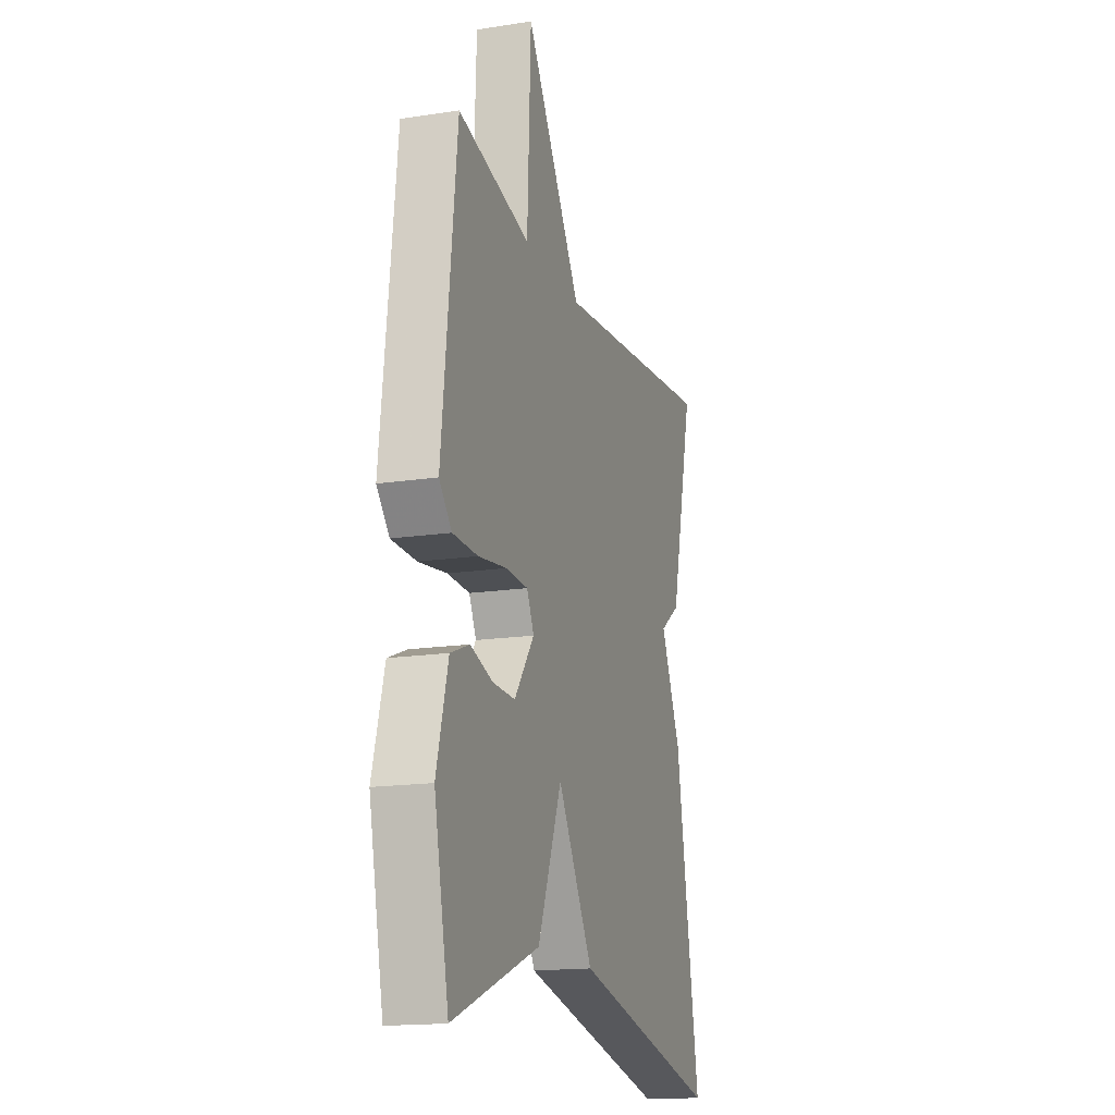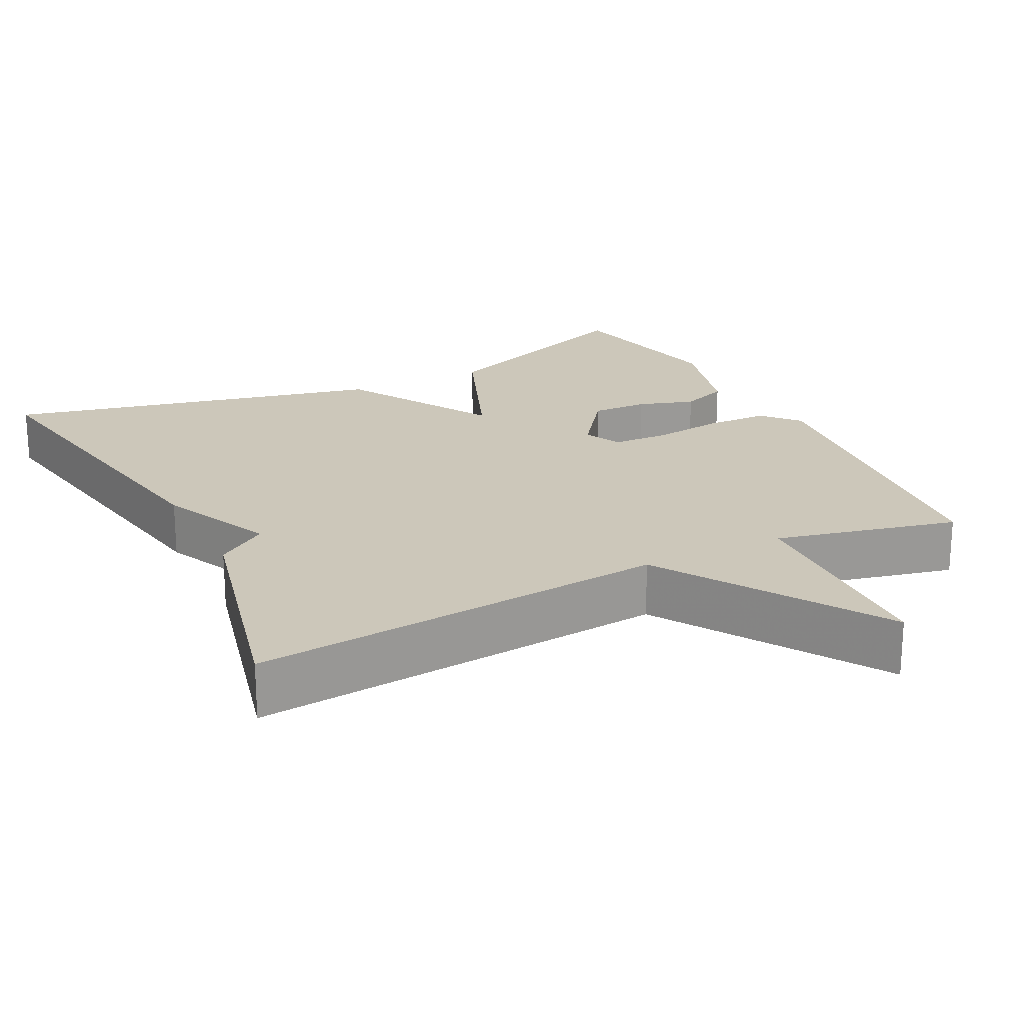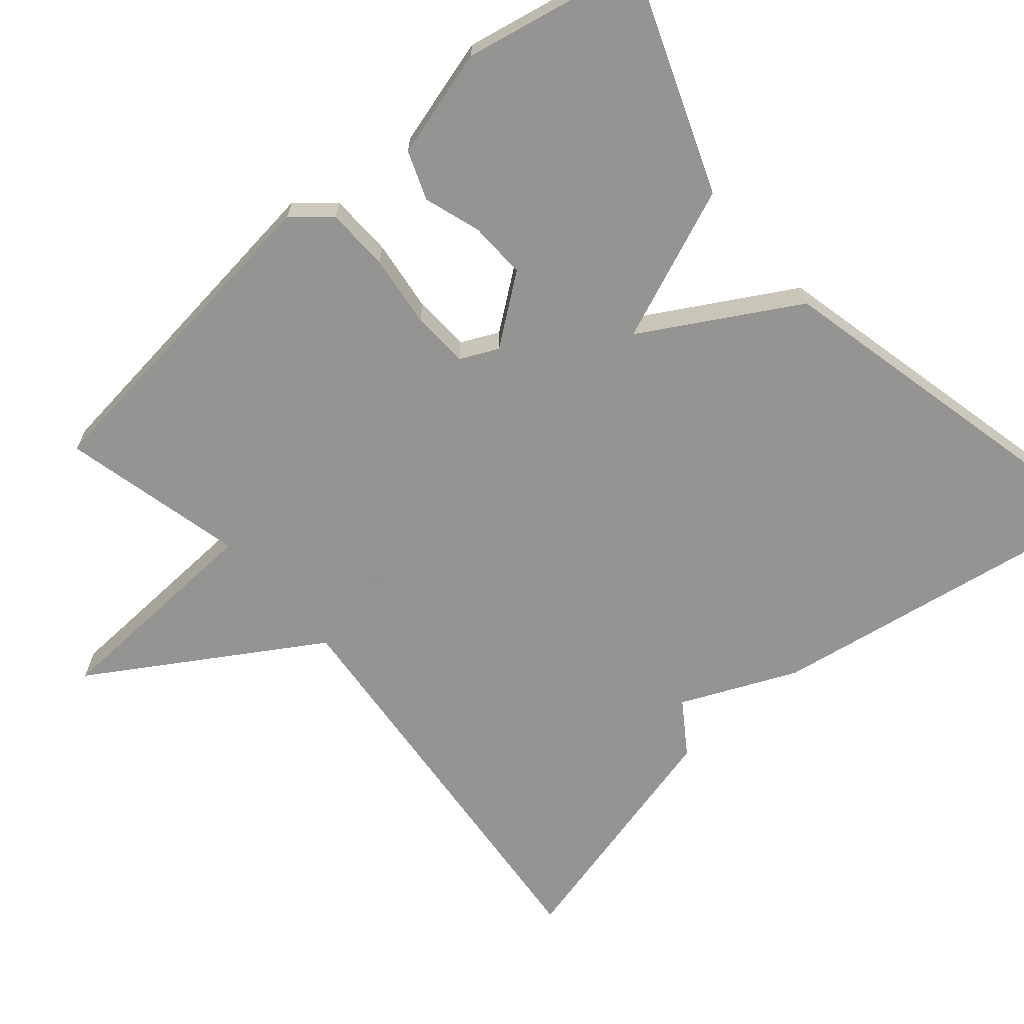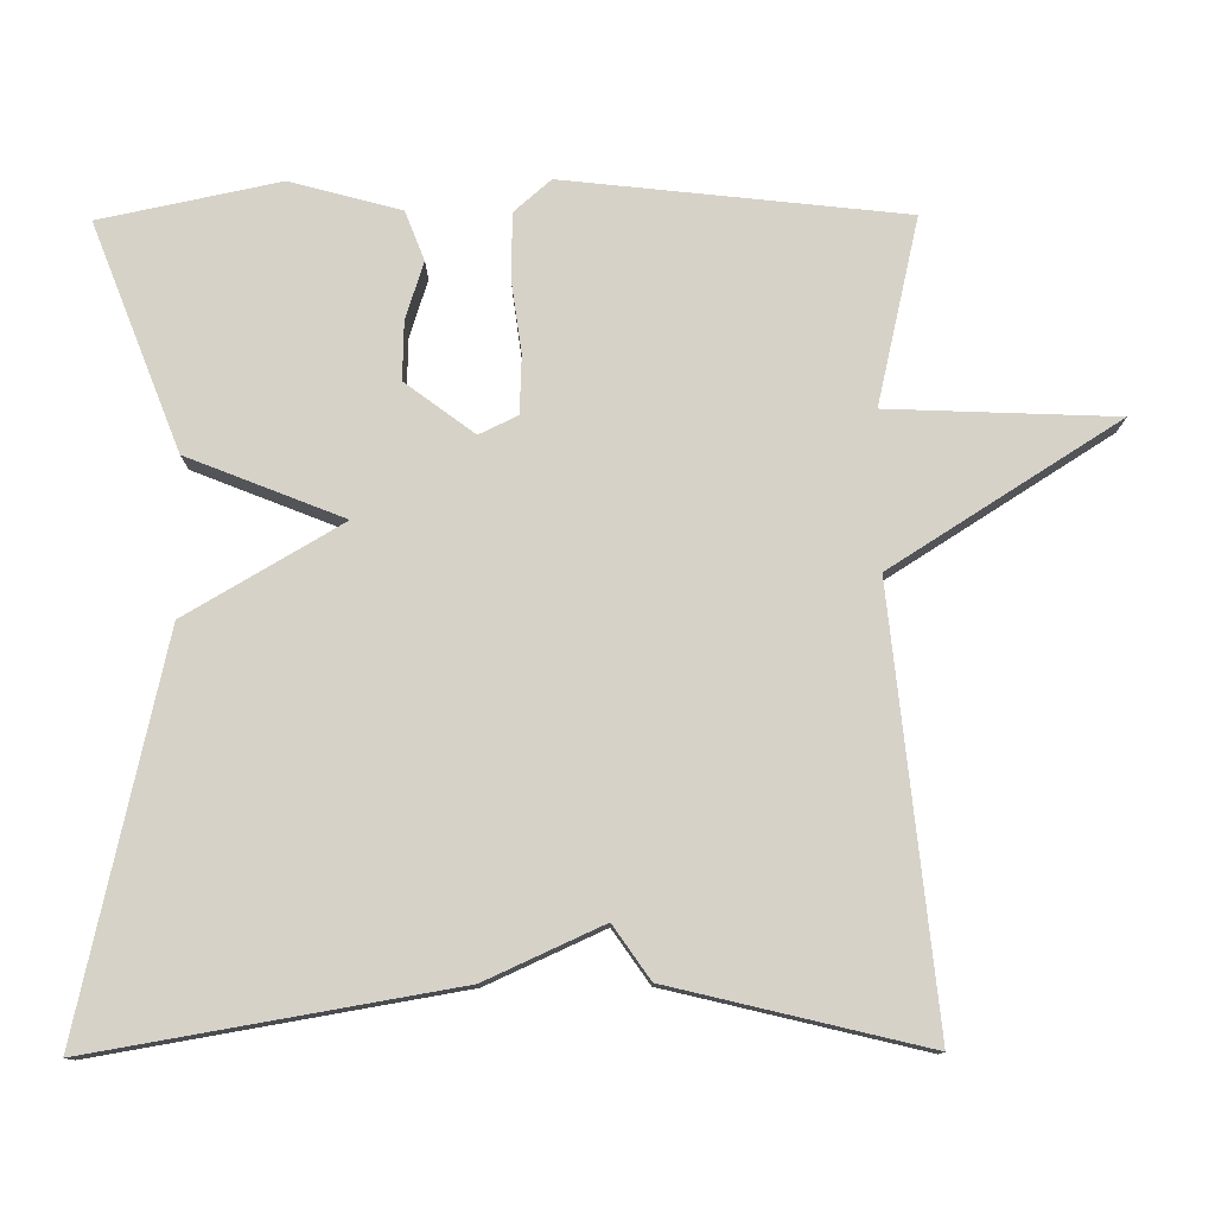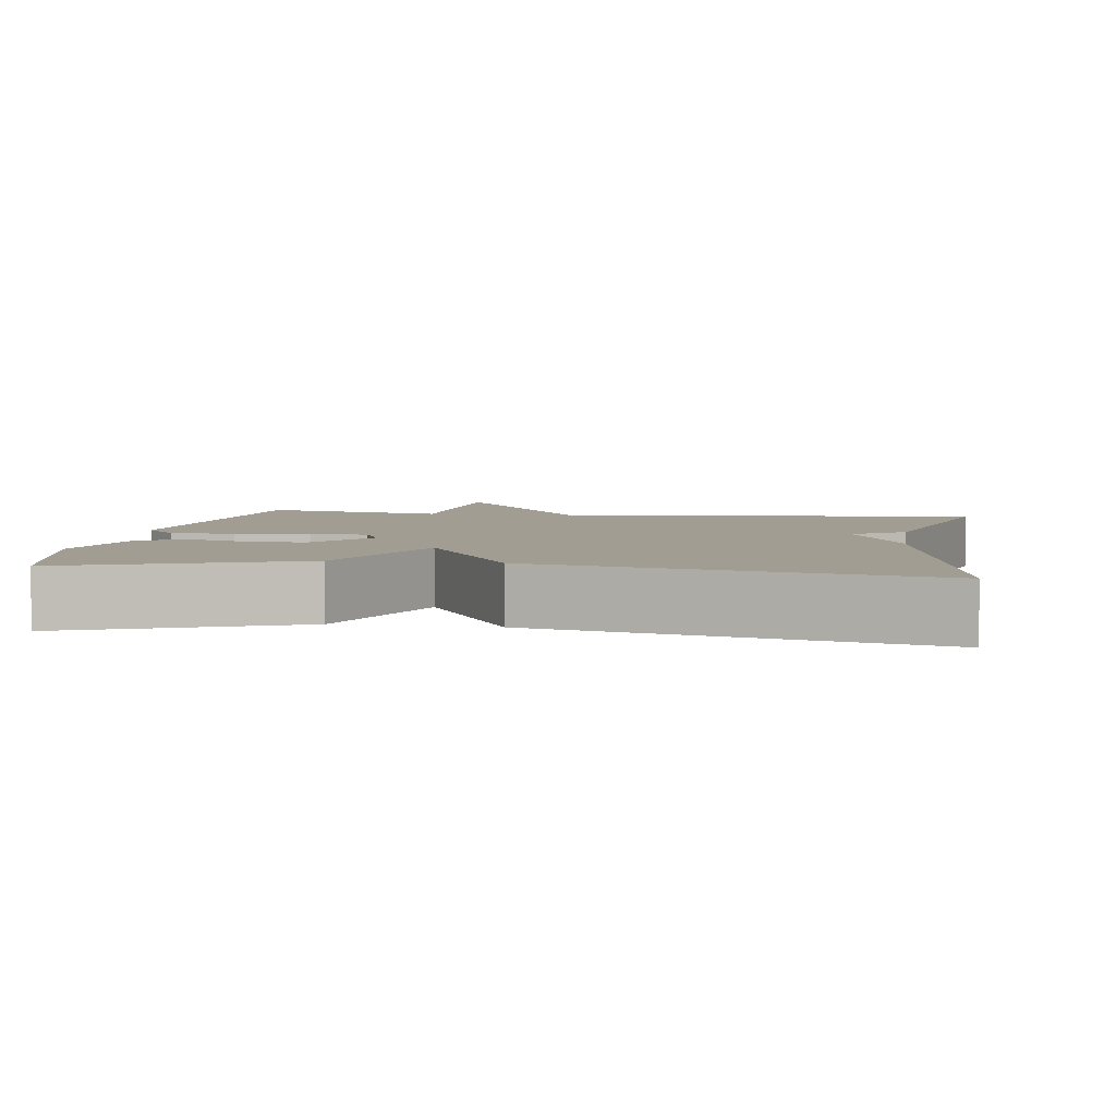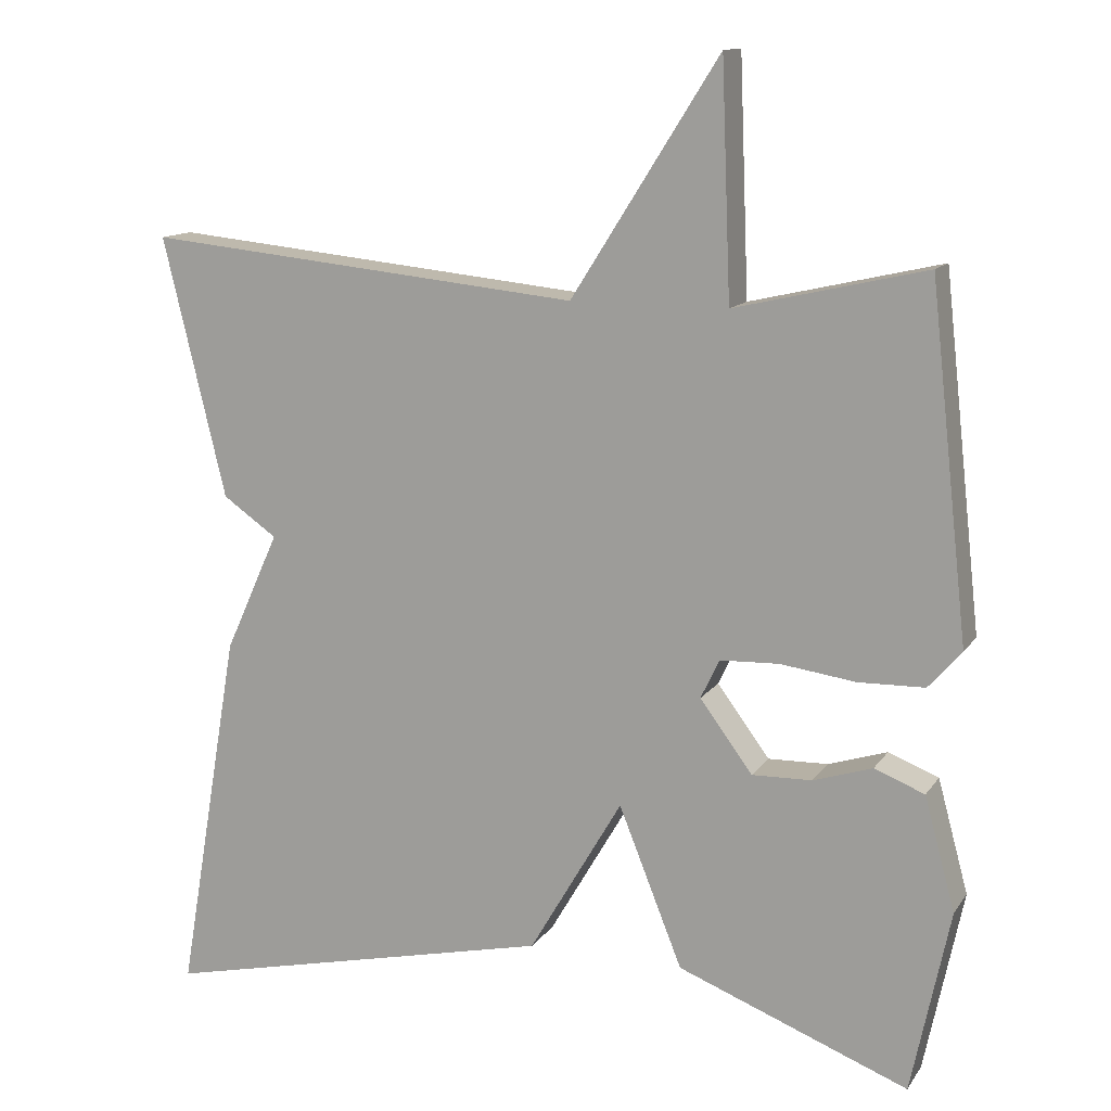
<metadata>
{"format":"obj","ext":"obj","renderer":"f3d","projection":"perspective","resolution":1024,"background":"white","views":[{"elev":-16.4,"azim":107.4,"up":"+Z"},{"elev":21.4,"azim":-26.6,"up":"+Y"},{"elev":-66.9,"azim":131.0,"up":"+Y"},{"elev":78.2,"azim":-90.4,"up":"+Y"},{"elev":4.6,"azim":-171.3,"up":"+Y"},{"elev":12.8,"azim":21.6,"up":"+Z"}]}
</metadata>
<code>
v 0.5 0.07 0.5
v 0.549 0.07 0.057
v 0.507 0.07 0.009
v 0.423 0.07 0.007
v 0.327 0.07 0.02
v 0.252 0.07 0.017
v 0.228 0.07 -0.033
v 0.295 0.07 -0.123
v 0.371 0.07 -0.121
v 0.446 0.07 -0.097
v 0.51 0.07 -0.122
v 0.549 0.07 -0.266
v 0.5 0.07 -0.5
v 0.206 0.07 -0.386
v 0.125 0.07 -0.183
v 0.006 0.07 -0.386
v -0.5 0.07 -0.5
v -0.42 0.07 -0.031
v -0.351 0.07 0.121
v -0.42 0.07 0.169
v -0.5 0.07 0.5
v 0.057 0.07 0.444
v 0.245 0.07 0.741
v 0.257 0.07 0.444
v 0.5 0 0.5
v 0.549 0 0.057
v 0.507 0 0.009
v 0.423 0 0.007
v 0.327 0 0.02
v 0.252 0 0.017
v 0.228 0 -0.033
v 0.295 0 -0.123
v 0.371 0 -0.121
v 0.446 0 -0.097
v 0.51 0 -0.122
v 0.549 0 -0.266
v 0.5 0 -0.5
v 0.206 0 -0.386
v 0.125 0 -0.183
v 0.006 0 -0.386
v -0.5 0 -0.5
v -0.42 0 -0.031
v -0.351 0 0.121
v -0.42 0 0.169
v -0.5 0 0.5
v 0.057 0 0.444
v 0.245 0 0.741
v 0.257 0 0.444
f 22 23 24
f 19 20 21 22
f 19 22 24
f 18 19 24
f 17 18 24
f 16 17 24
f 15 16 24
f 12 13 14
f 11 12 14
f 10 11 14
f 9 10 14
f 8 9 14 15
f 7 8 15
f 6 7 15 24
f 3 4 5
f 2 3 5
f 1 2 5
f 24 1 5
f 5 6 24
f 48 47 46
f 46 45 44 43
f 48 46 43
f 48 43 42
f 48 42 41
f 48 41 40
f 48 40 39
f 38 37 36
f 38 36 35
f 38 35 34
f 38 34 33
f 39 38 33 32
f 39 32 31
f 48 39 31 30
f 29 28 27
f 29 27 26
f 29 26 25
f 29 25 48
f 48 30 29
f 1 25 26 2
f 2 26 27 3
f 3 27 28 4
f 4 28 29 5
f 5 29 30 6
f 6 30 31 7
f 7 31 32 8
f 8 32 33 9
f 9 33 34 10
f 10 34 35 11
f 11 35 36 12
f 12 36 37 13
f 13 37 38 14
f 14 38 39 15
f 15 39 40 16
f 16 40 41 17
f 17 41 42 18
f 18 42 43 19
f 19 43 44 20
f 20 44 45 21
f 21 45 46 22
f 22 46 47 23
f 23 47 48 24
f 24 48 25 1

</code>
